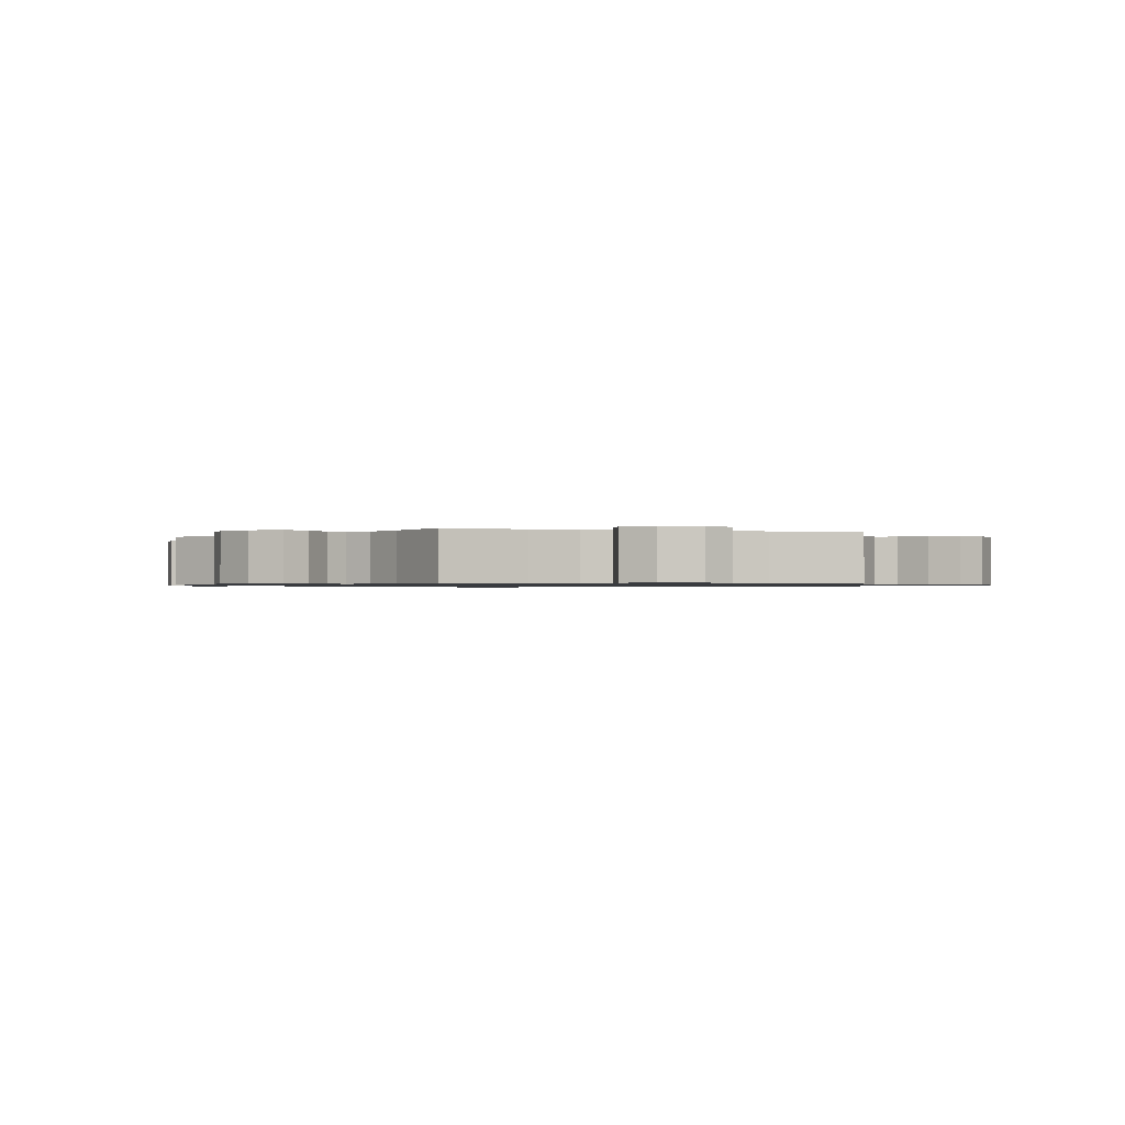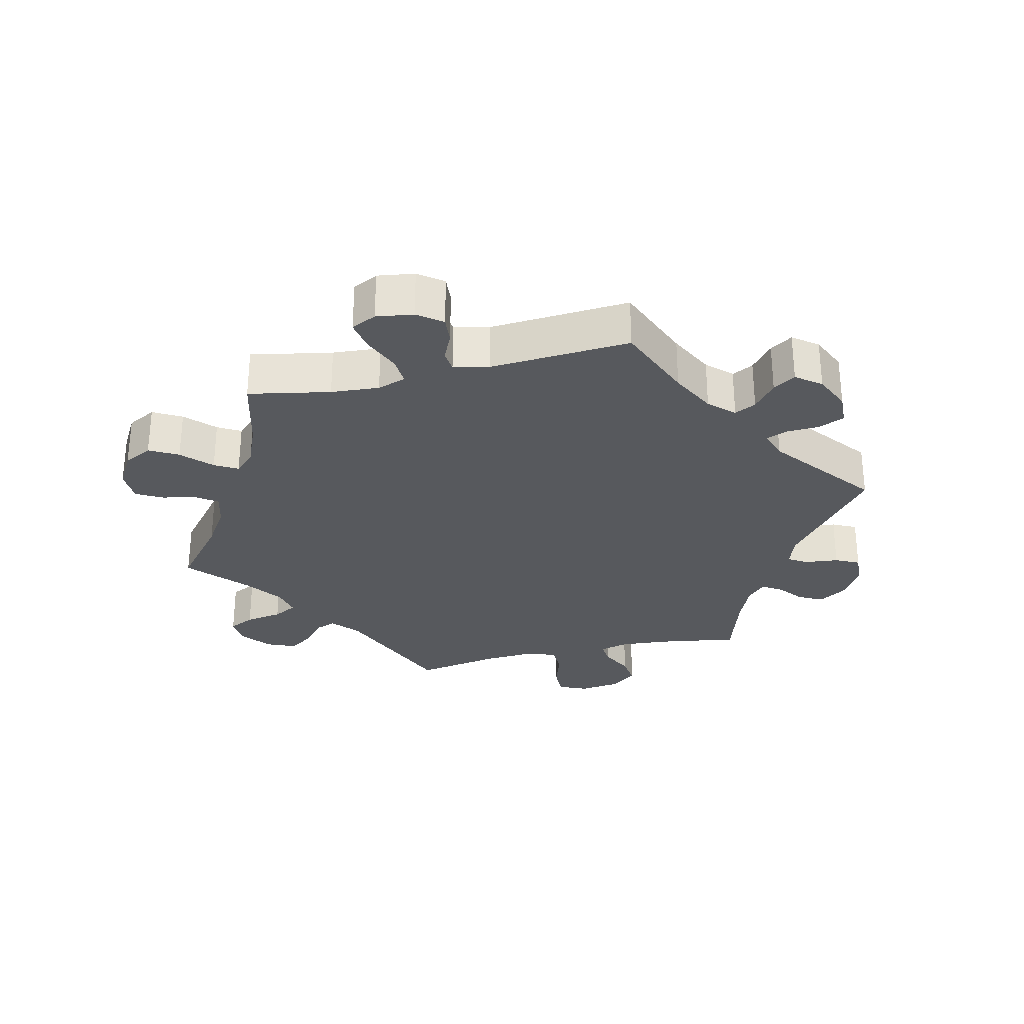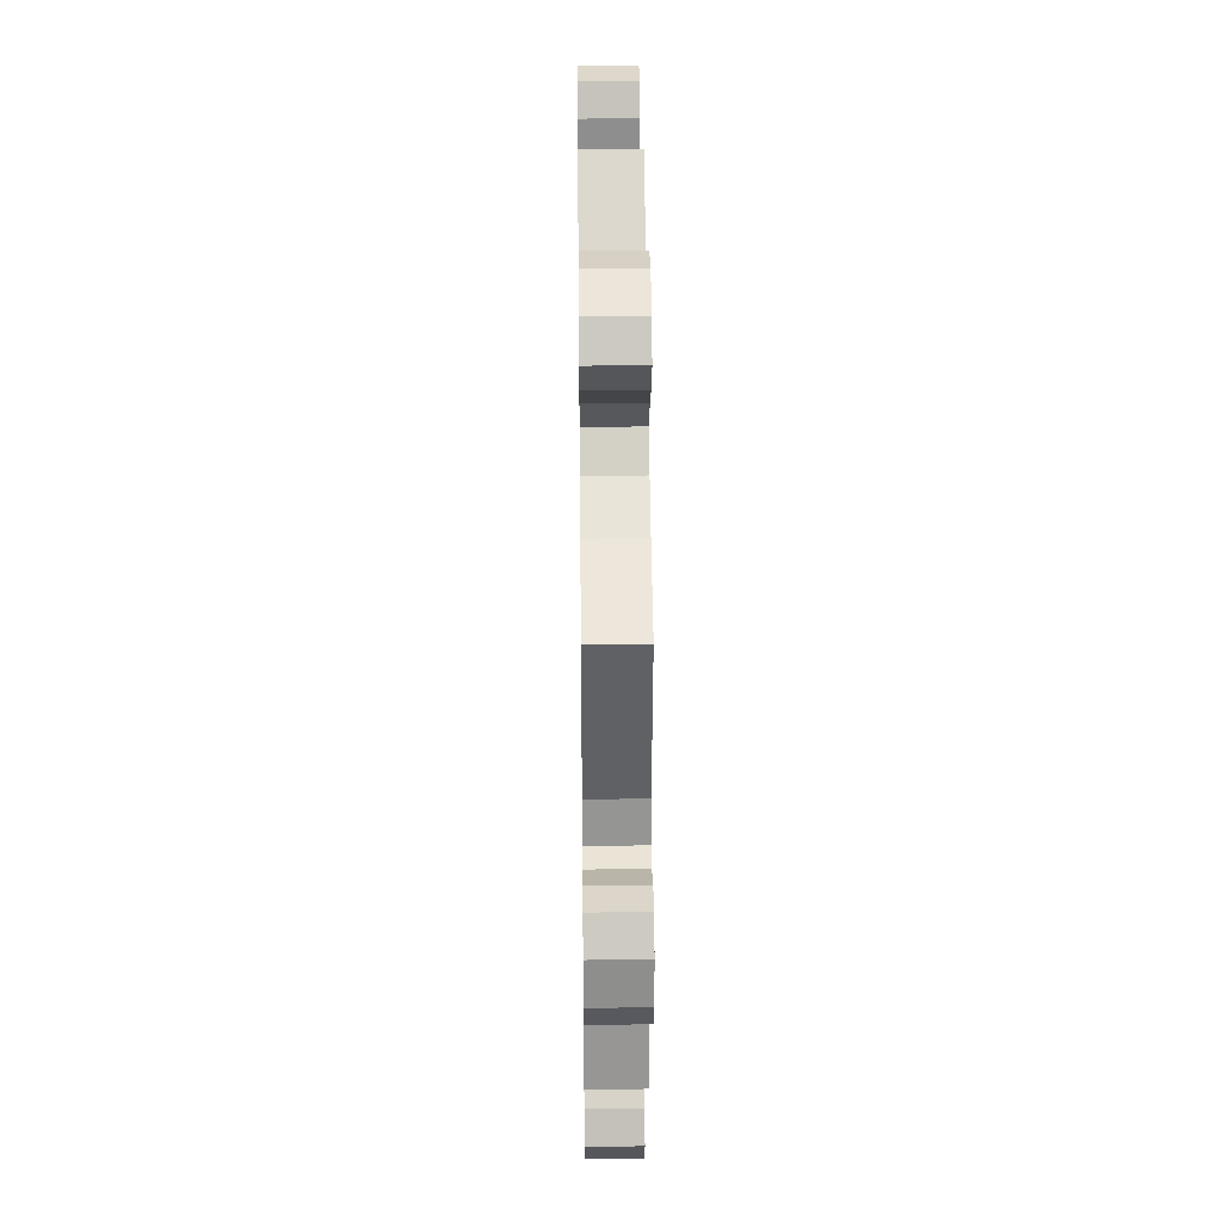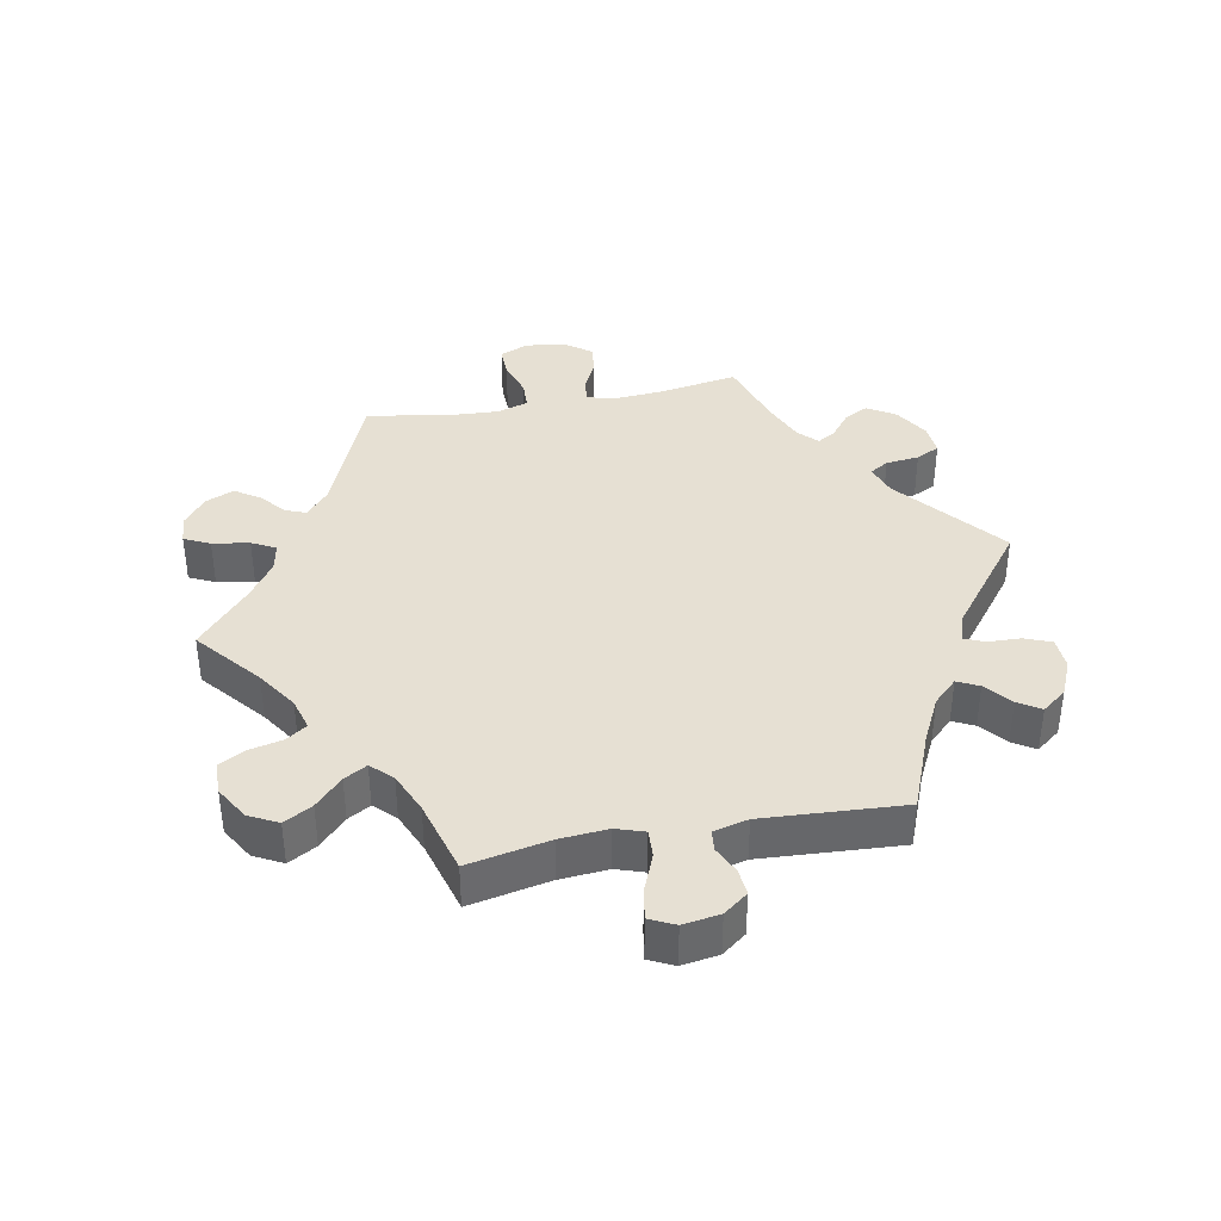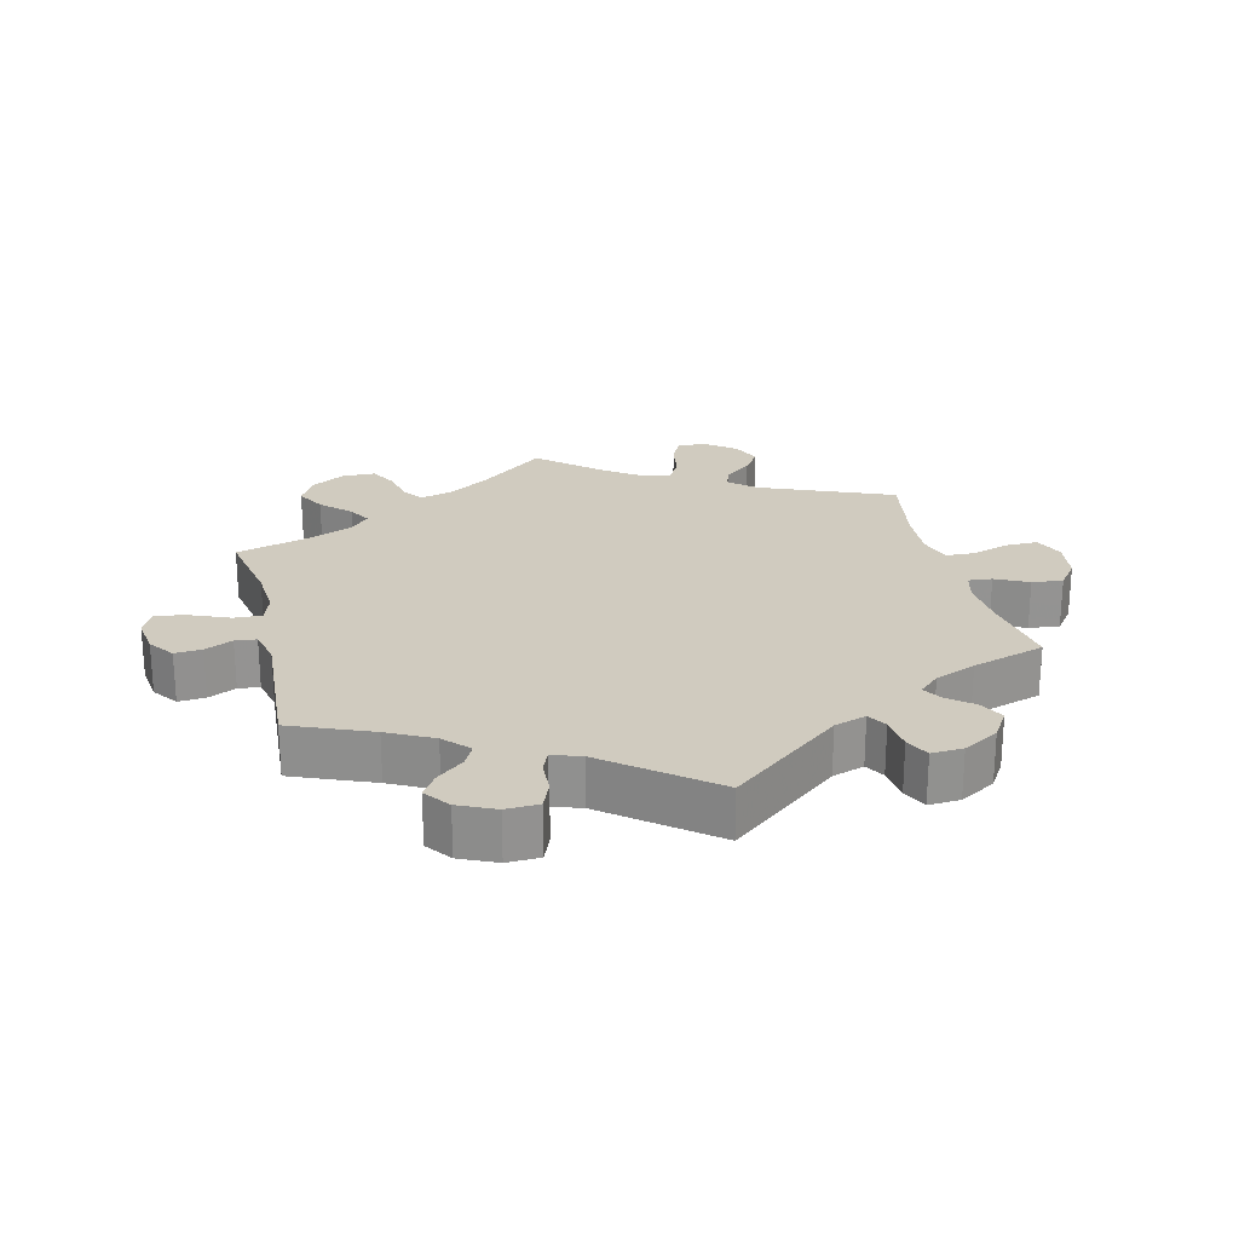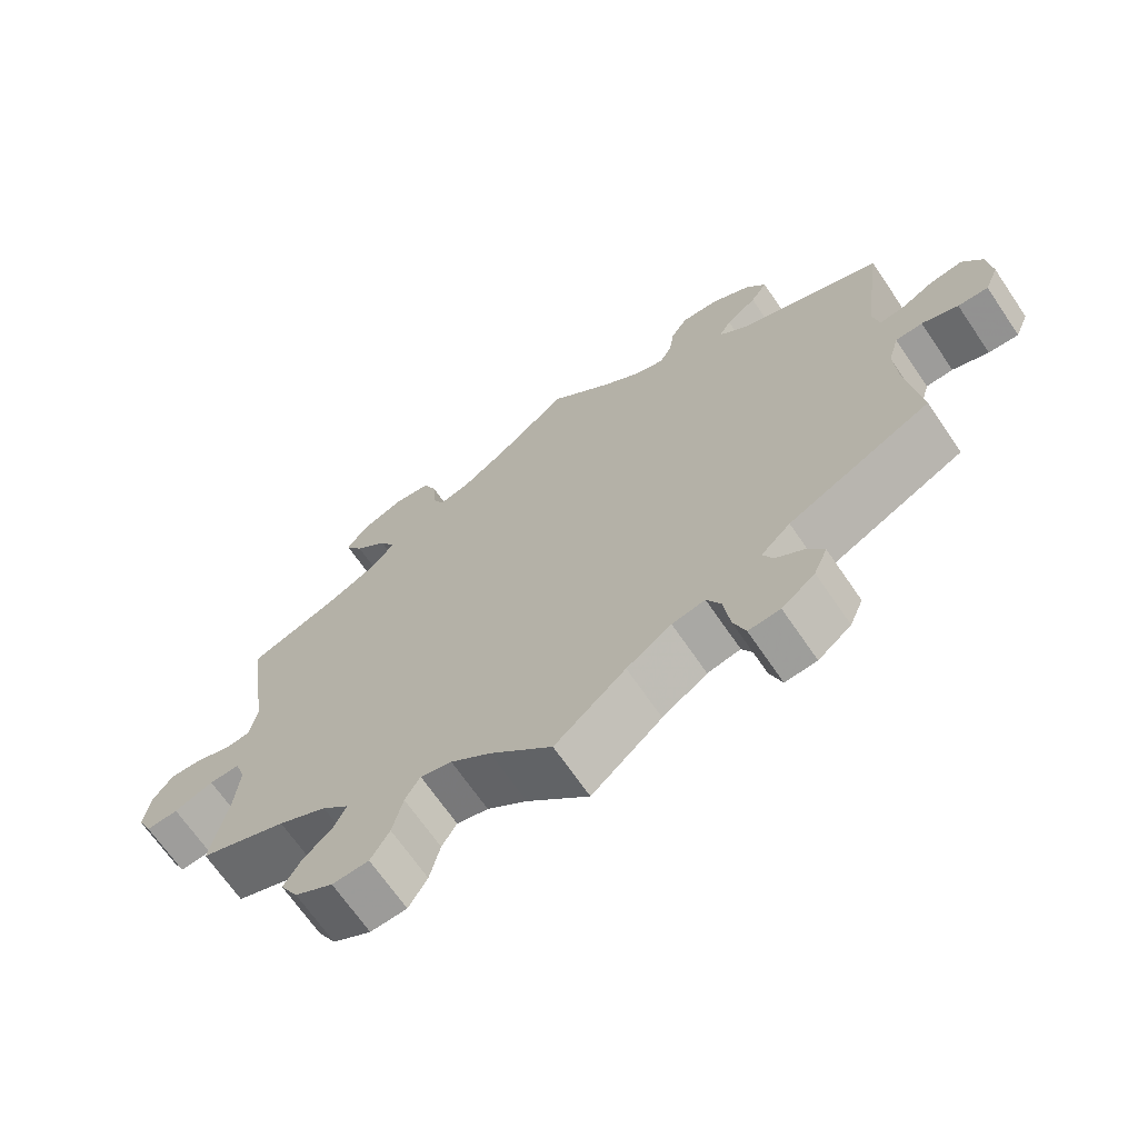
<metadata>
{"format":"obj","ext":"obj","renderer":"f3d","projection":"perspective","resolution":1024,"background":"white","views":[{"elev":-0.9,"azim":15.3,"up":"+Y"},{"elev":-29.3,"azim":-136.6,"up":"+Y"},{"elev":33.6,"azim":89.3,"up":"+Z"},{"elev":38.4,"azim":-161.0,"up":"+Y"},{"elev":23.7,"azim":-73.4,"up":"+Y"},{"elev":-68.1,"azim":-145.7,"up":"+Z"}]}
</metadata>
<code>
v -0.483 0.07 -0.162
v -0.479 0.07 -0.087
v -0.493 0.07 -0.039
v -0.529 0.07 -0.037
v -0.577 0.07 -0.055
v -0.617 0.07 -0.057
v -0.635 0.07 -0.014
v -0.629 0.07 0.045
v -0.603 0.07 0.086
v -0.56 0.07 0.08
v -0.516 0.07 0.057
v -0.483 0.07 0.053
v -0.474 0.07 0.097
v -0.501 0.07 0.289
v -0.307 0.07 0.364
v -0.27 0.07 0.397
v -0.286 0.07 0.426
v -0.327 0.07 0.456
v -0.349 0.07 0.489
v -0.323 0.07 0.528
v -0.27 0.07 0.558
v -0.22 0.07 0.56
v -0.198 0.07 0.525
v -0.191 0.07 0.478
v -0.175 0.07 0.449
v -0.136 0.07 0.461
v -0.084 0.07 0.501
v -0.001 0.07 0.578
v 0.095 0.07 0.5
v 0.154 0.07 0.46
v 0.197 0.07 0.448
v 0.212 0.07 0.48
v 0.216 0.07 0.534
v 0.234 0.07 0.576
v 0.284 0.07 0.582
v 0.34 0.07 0.559
v 0.368 0.07 0.521
v 0.344 0.07 0.481
v 0.301 0.07 0.442
v 0.28 0.07 0.403
v 0.314 0.07 0.366
v 0.38 0.07 0.333
v 0.501 0.07 0.289
v 0.472 0.07 0.08
v 0.482 0.07 0.028
v 0.514 0.07 0.023
v 0.561 0.07 0.04
v 0.606 0.07 0.043
v 0.634 0.07 0.006
v 0.642 0.07 -0.049
v 0.623 0.07 -0.088
v 0.58 0.07 -0.085
v 0.527 0.07 -0.065
v 0.486 0.07 -0.064
v 0.472 0.07 -0.106
v 0.478 0.07 -0.174
v 0.501 0.07 -0.289
v 0.384 0.07 -0.333
v 0.319 0.07 -0.366
v 0.283 0.07 -0.401
v 0.299 0.07 -0.435
v 0.338 0.07 -0.471
v 0.361 0.07 -0.509
v 0.337 0.07 -0.552
v 0.286 0.07 -0.581
v 0.237 0.07 -0.579
v 0.212 0.07 -0.537
v 0.198 0.07 -0.48
v 0.178 0.07 -0.446
v 0.136 0.07 -0.457
v 0.083 0.07 -0.497
v 0 0.07 -0.578
v -0.094 0.07 -0.496
v -0.154 0.07 -0.455
v -0.198 0.07 -0.446
v -0.217 0.07 -0.483
v -0.225 0.07 -0.544
v -0.241 0.07 -0.588
v -0.283 0.07 -0.585
v -0.327 0.07 -0.55
v -0.345 0.07 -0.508
v -0.322 0.07 -0.475
v -0.285 0.07 -0.449
v -0.272 0.07 -0.42
v -0.311 0.07 -0.383
v -0.501 0.07 -0.289
v -0.483 0 -0.162
v -0.479 0 -0.087
v -0.493 0 -0.039
v -0.529 0 -0.037
v -0.577 0 -0.055
v -0.617 0 -0.057
v -0.635 0 -0.014
v -0.629 0 0.045
v -0.603 0 0.086
v -0.56 0 0.08
v -0.516 0 0.057
v -0.483 0 0.053
v -0.474 0 0.097
v -0.501 0 0.289
v -0.307 0 0.364
v -0.27 0 0.397
v -0.286 0 0.426
v -0.327 0 0.456
v -0.349 0 0.489
v -0.323 0 0.528
v -0.27 0 0.558
v -0.22 0 0.56
v -0.198 0 0.525
v -0.191 0 0.478
v -0.175 0 0.449
v -0.136 0 0.461
v -0.084 0 0.501
v -0.001 0 0.578
v 0.095 0 0.5
v 0.154 0 0.46
v 0.197 0 0.448
v 0.212 0 0.48
v 0.216 0 0.534
v 0.234 0 0.576
v 0.284 0 0.582
v 0.34 0 0.559
v 0.368 0 0.521
v 0.344 0 0.481
v 0.301 0 0.442
v 0.28 0 0.403
v 0.314 0 0.366
v 0.38 0 0.333
v 0.501 0 0.289
v 0.472 0 0.08
v 0.482 0 0.028
v 0.514 0 0.023
v 0.561 0 0.04
v 0.606 0 0.043
v 0.634 0 0.006
v 0.642 0 -0.049
v 0.623 0 -0.088
v 0.58 0 -0.085
v 0.527 0 -0.065
v 0.486 0 -0.064
v 0.472 0 -0.106
v 0.478 0 -0.174
v 0.501 0 -0.289
v 0.384 0 -0.333
v 0.319 0 -0.366
v 0.283 0 -0.401
v 0.299 0 -0.435
v 0.338 0 -0.471
v 0.361 0 -0.509
v 0.337 0 -0.552
v 0.286 0 -0.581
v 0.237 0 -0.579
v 0.212 0 -0.537
v 0.198 0 -0.48
v 0.178 0 -0.446
v 0.136 0 -0.457
v 0.083 0 -0.497
v 0 0 -0.578
v -0.094 0 -0.496
v -0.154 0 -0.455
v -0.198 0 -0.446
v -0.217 0 -0.483
v -0.225 0 -0.544
v -0.241 0 -0.588
v -0.283 0 -0.585
v -0.327 0 -0.55
v -0.345 0 -0.508
v -0.322 0 -0.475
v -0.285 0 -0.449
v -0.272 0 -0.42
v -0.311 0 -0.383
v -0.501 0 -0.289
f 85 86 1
f 84 85 1 2
f 80 81 82 83
f 80 83 84
f 79 80 84
f 76 77 78 79
f 75 76 79 84
f 74 75 84 2
f 71 72 73
f 70 71 73 74
f 69 70 74 2
f 65 66 67 68
f 65 68 69
f 64 65 69
f 61 62 63 64
f 60 61 64 69
f 59 60 69 2
f 56 57 58
f 55 56 58 59
f 54 55 59 2
f 50 51 52 53
f 50 53 54
f 46 47 48 49
f 46 49 50 54
f 42 43 44
f 41 42 44 45
f 40 41 45
f 36 37 38 39
f 36 39 40
f 35 36 40
f 32 33 34 35
f 31 32 35 40
f 30 31 40 45
f 27 28 29
f 26 27 29 30
f 25 26 30 45
f 21 22 23 24
f 21 24 25
f 20 21 25
f 17 18 19 20
f 16 17 20 25
f 15 16 25 45
f 13 14 15 45
f 8 9 10 11
f 8 11 12
f 7 8 12
f 4 5 6 7
f 3 4 7 12
f 13 45 46 54
f 12 13 54
f 2 3 12 54
f 87 172 171
f 88 87 171 170
f 169 168 167 166
f 170 169 166
f 170 166 165
f 165 164 163 162
f 170 165 162 161
f 88 170 161 160
f 159 158 157
f 160 159 157 156
f 88 160 156 155
f 154 153 152 151
f 155 154 151
f 155 151 150
f 150 149 148 147
f 155 150 147 146
f 88 155 146 145
f 144 143 142
f 145 144 142 141
f 88 145 141 140
f 139 138 137 136
f 140 139 136
f 135 134 133 132
f 140 136 135 132
f 130 129 128
f 131 130 128 127
f 131 127 126
f 125 124 123 122
f 126 125 122
f 126 122 121
f 121 120 119 118
f 126 121 118 117
f 131 126 117 116
f 115 114 113
f 116 115 113 112
f 131 116 112 111
f 110 109 108 107
f 111 110 107
f 111 107 106
f 106 105 104 103
f 111 106 103 102
f 131 111 102 101
f 131 101 100 99
f 97 96 95 94
f 98 97 94
f 98 94 93
f 93 92 91 90
f 98 93 90 89
f 140 132 131 99
f 140 99 98
f 140 98 89 88
f 1 87 88 2
f 2 88 89 3
f 3 89 90 4
f 4 90 91 5
f 5 91 92 6
f 6 92 93 7
f 7 93 94 8
f 8 94 95 9
f 9 95 96 10
f 10 96 97 11
f 11 97 98 12
f 12 98 99 13
f 13 99 100 14
f 14 100 101 15
f 15 101 102 16
f 16 102 103 17
f 17 103 104 18
f 18 104 105 19
f 19 105 106 20
f 20 106 107 21
f 21 107 108 22
f 22 108 109 23
f 23 109 110 24
f 24 110 111 25
f 25 111 112 26
f 26 112 113 27
f 27 113 114 28
f 28 114 115 29
f 29 115 116 30
f 30 116 117 31
f 31 117 118 32
f 32 118 119 33
f 33 119 120 34
f 34 120 121 35
f 35 121 122 36
f 36 122 123 37
f 37 123 124 38
f 38 124 125 39
f 39 125 126 40
f 40 126 127 41
f 41 127 128 42
f 42 128 129 43
f 43 129 130 44
f 44 130 131 45
f 45 131 132 46
f 46 132 133 47
f 47 133 134 48
f 48 134 135 49
f 49 135 136 50
f 50 136 137 51
f 51 137 138 52
f 52 138 139 53
f 53 139 140 54
f 54 140 141 55
f 55 141 142 56
f 56 142 143 57
f 57 143 144 58
f 58 144 145 59
f 59 145 146 60
f 60 146 147 61
f 61 147 148 62
f 62 148 149 63
f 63 149 150 64
f 64 150 151 65
f 65 151 152 66
f 66 152 153 67
f 67 153 154 68
f 68 154 155 69
f 69 155 156 70
f 70 156 157 71
f 71 157 158 72
f 72 158 159 73
f 73 159 160 74
f 74 160 161 75
f 75 161 162 76
f 76 162 163 77
f 77 163 164 78
f 78 164 165 79
f 79 165 166 80
f 80 166 167 81
f 81 167 168 82
f 82 168 169 83
f 83 169 170 84
f 84 170 171 85
f 85 171 172 86
f 86 172 87 1

</code>
